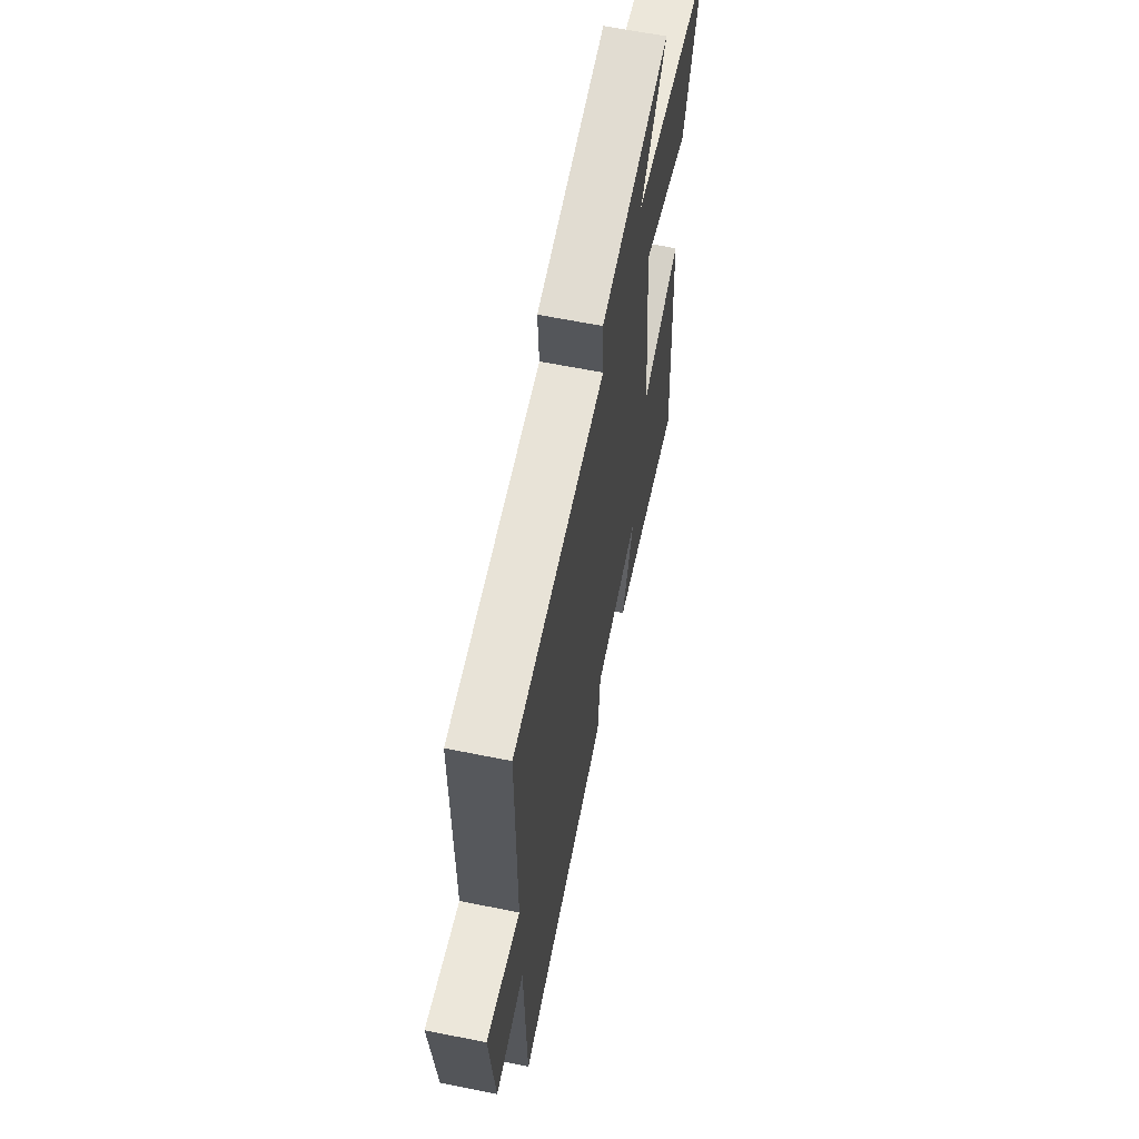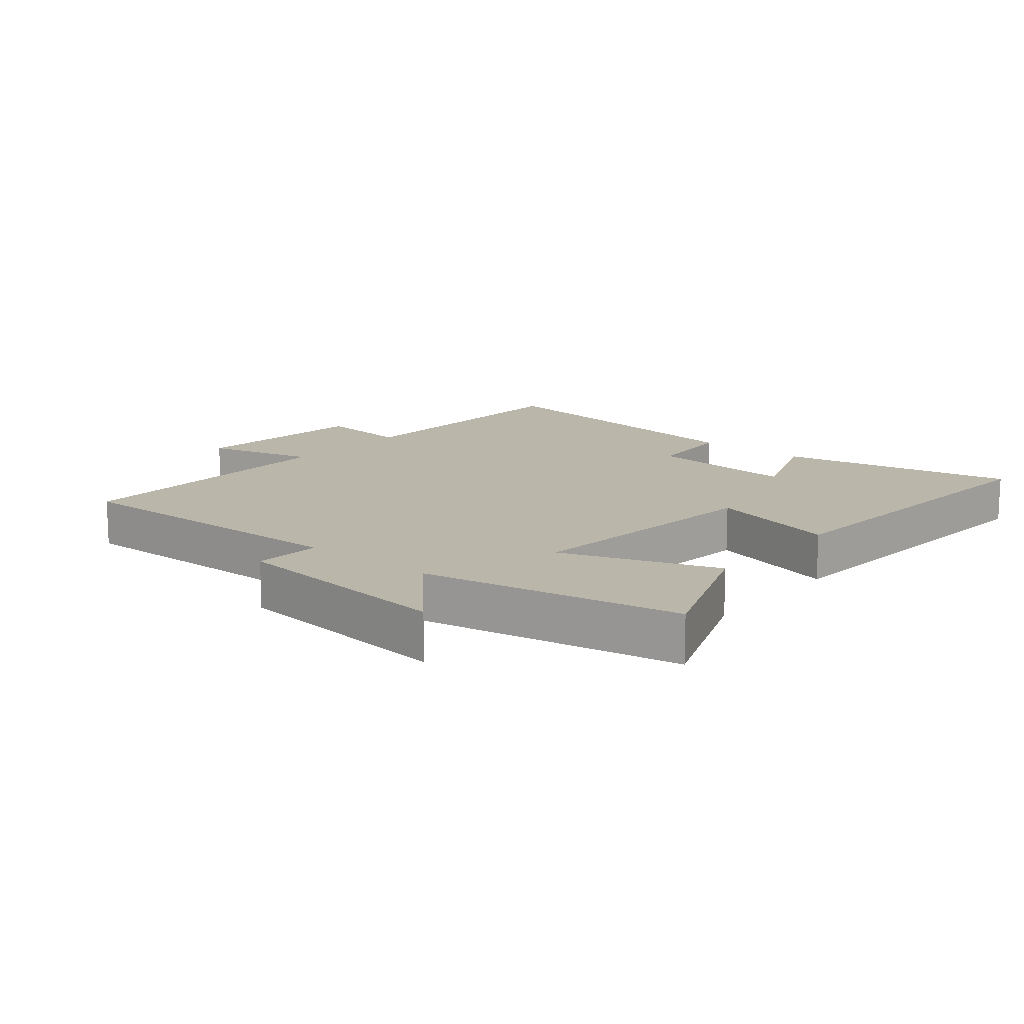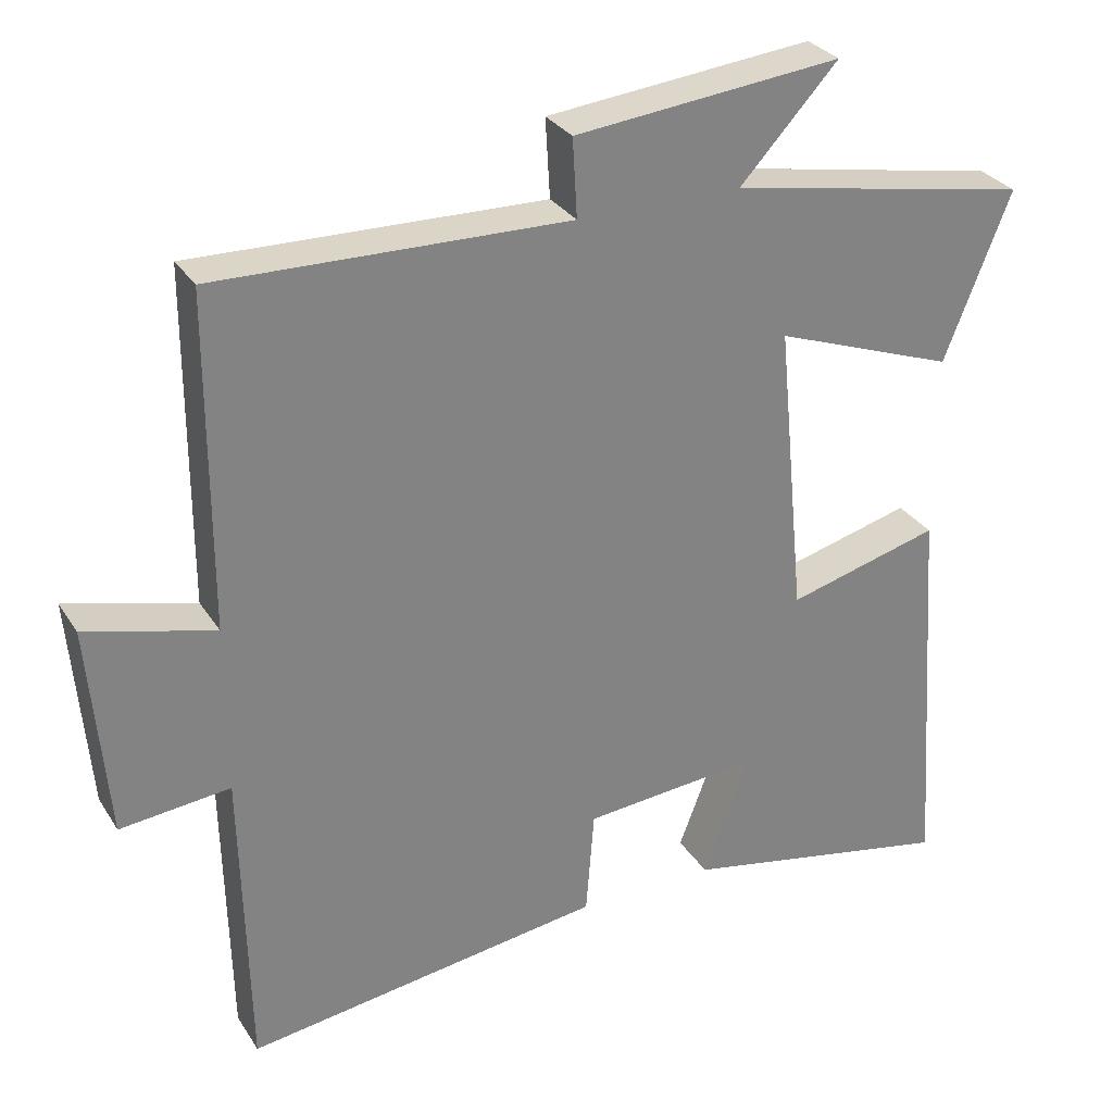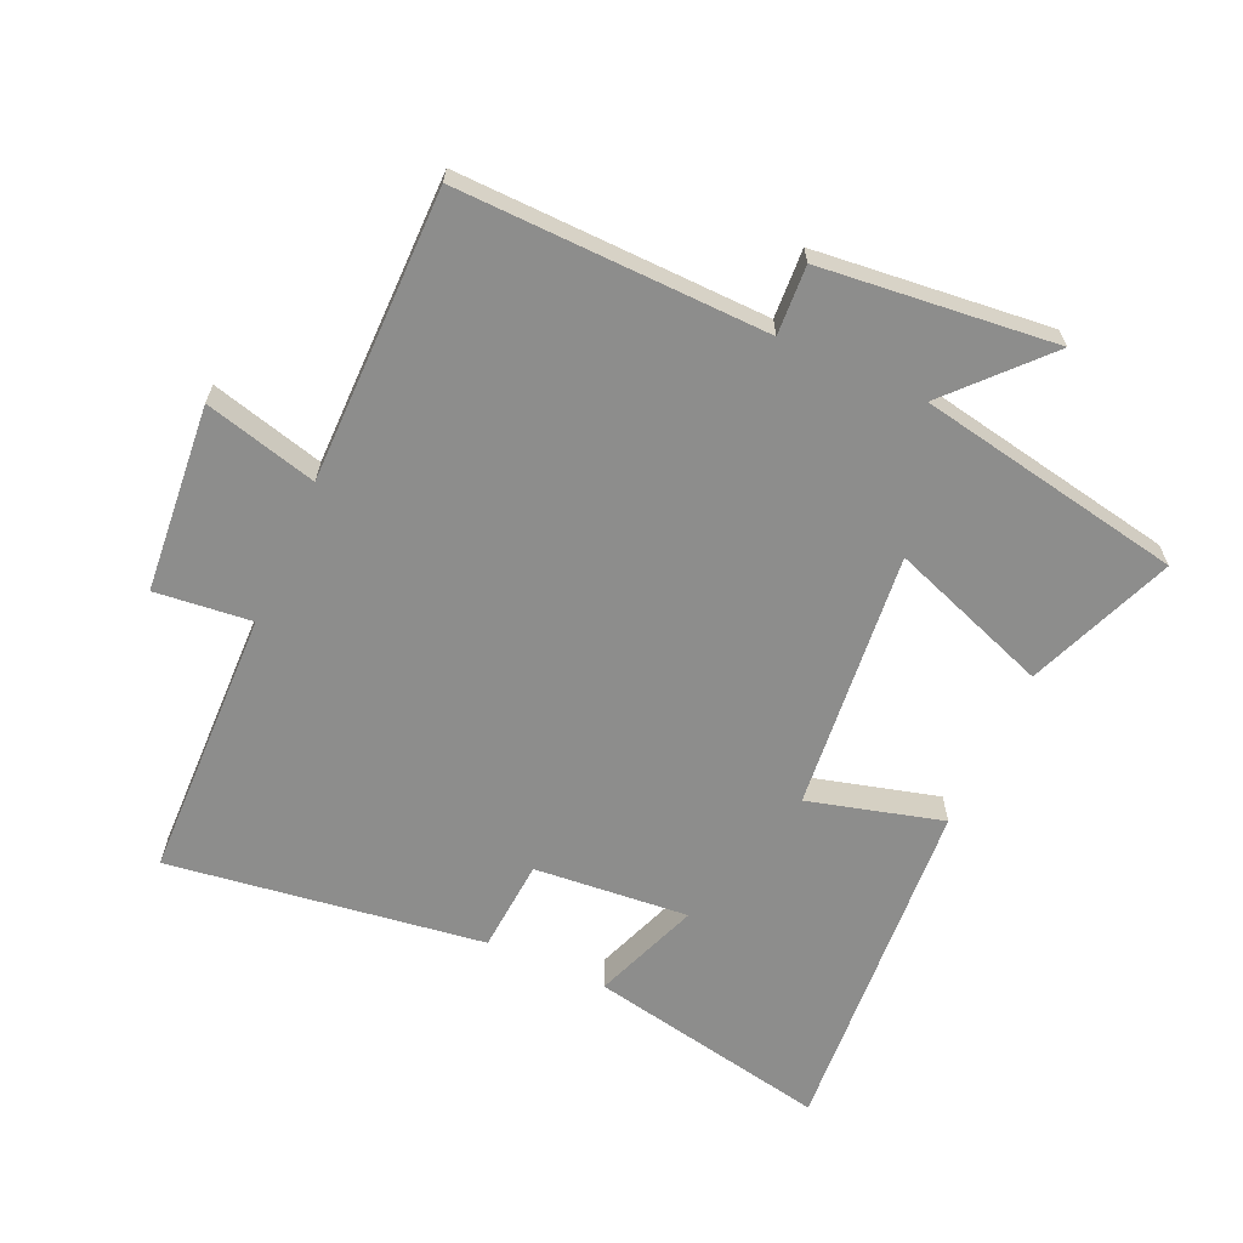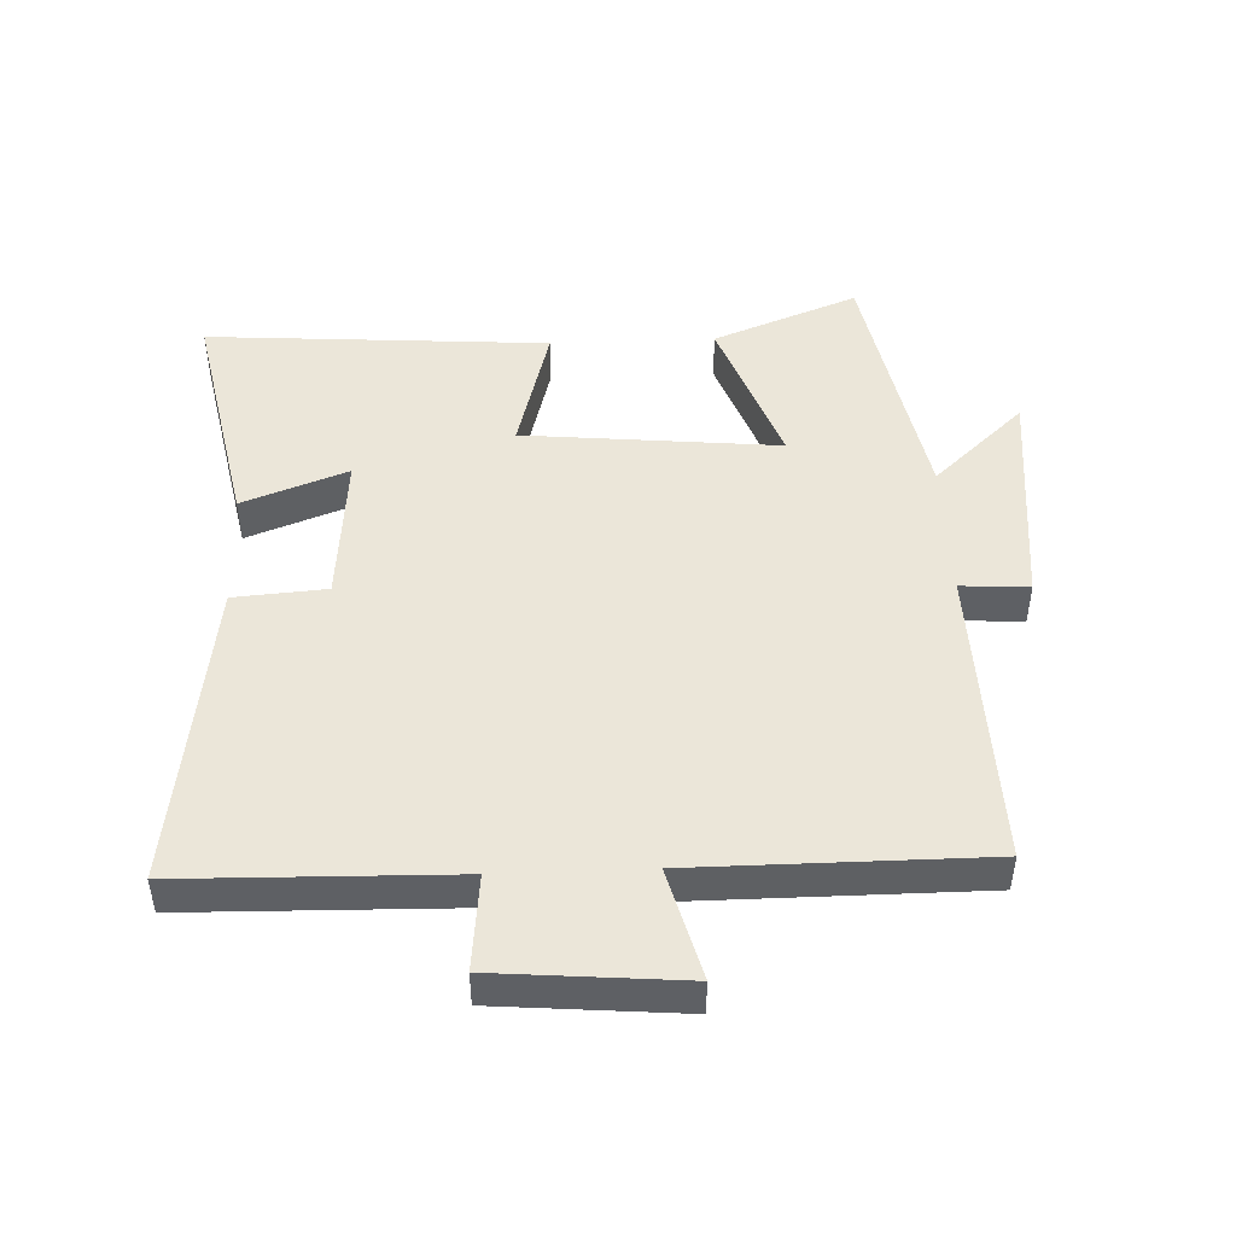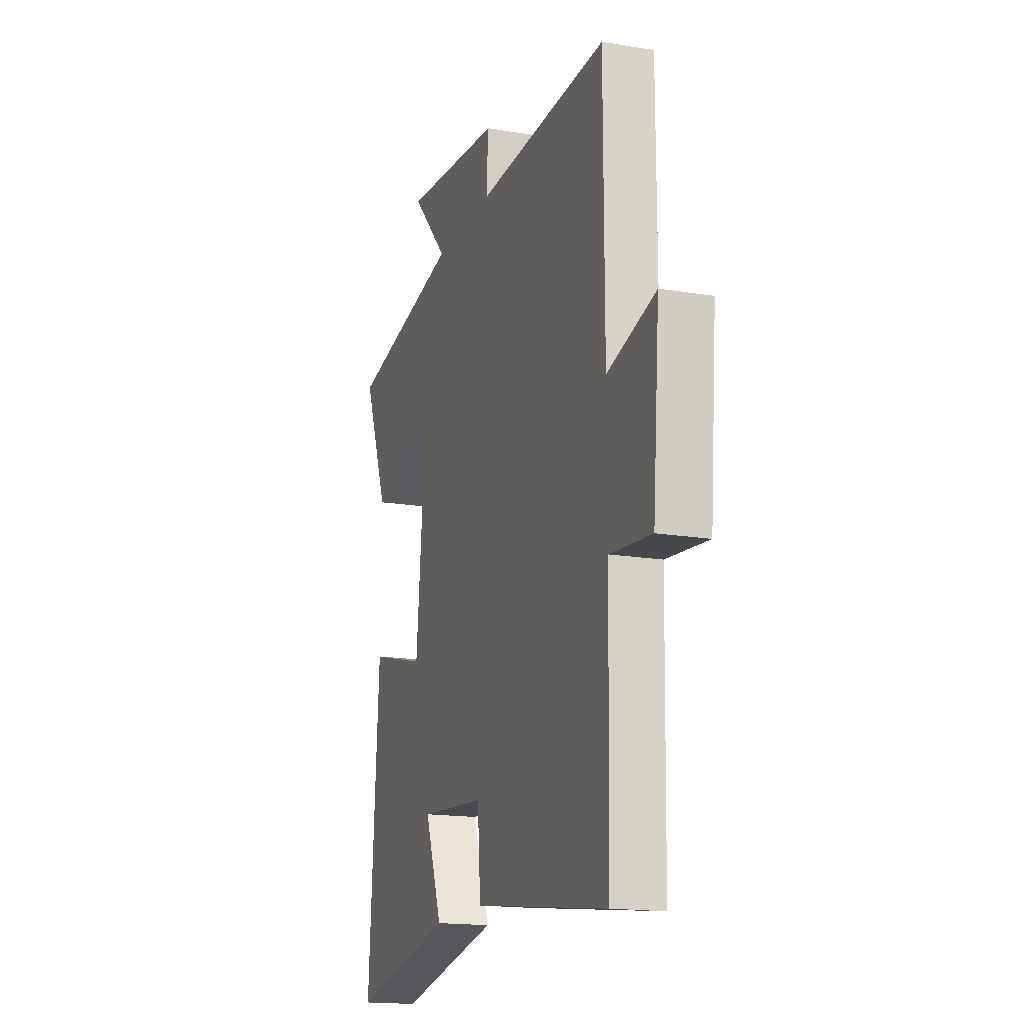
<metadata>
{"format":"obj","ext":"obj","renderer":"f3d","projection":"perspective","resolution":1024,"background":"white","views":[{"elev":63.2,"azim":-78.5,"up":"+Z"},{"elev":13.9,"azim":40.1,"up":"+Y"},{"elev":29.9,"azim":-26.7,"up":"+Z"},{"elev":-64.4,"azim":-24.1,"up":"+Y"},{"elev":47.0,"azim":-92.3,"up":"+Y"},{"elev":-16.9,"azim":-108.5,"up":"+Z"}]}
</metadata>
<code>
v 0.588 0.07 0.424
v 0.5 0.07 0.202
v 0.259 0.07 0.29
v 0.297 0.07 -0.102
v 0.5 0.07 -0.048
v 0.536 0.07 -0.573
v 0.17 0.07 -0.5
v 0.231 0.07 -0.339
v -0.003 0.07 -0.359
v -0.014 0.07 -0.5
v -0.491 0.07 -0.566
v -0.5 0.07 -0.154
v -0.646 0.07 -0.169
v -0.67 0.07 0.115
v -0.5 0.07 0.07
v -0.499 0.07 0.512
v -0.032 0.07 0.5
v -0.038 0.07 0.604
v 0.316 0.07 0.64
v 0.186 0.07 0.5
v 0.588 0 0.424
v 0.5 0 0.202
v 0.259 0 0.29
v 0.297 0 -0.102
v 0.5 0 -0.048
v 0.536 0 -0.573
v 0.17 0 -0.5
v 0.231 0 -0.339
v -0.003 0 -0.359
v -0.014 0 -0.5
v -0.491 0 -0.566
v -0.5 0 -0.154
v -0.646 0 -0.169
v -0.67 0 0.115
v -0.5 0 0.07
v -0.499 0 0.512
v -0.032 0 0.5
v -0.038 0 0.604
v 0.316 0 0.64
v 0.186 0 0.5
f 17 18 19 20
f 17 20 1 2
f 15 16 17
f 12 13 14 15
f 9 10 11 12
f 8 9 12 15
f 5 6 7 8
f 4 5 8
f 3 4 8 15
f 17 2 3
f 3 15 17
f 40 39 38 37
f 22 21 40 37
f 37 36 35
f 35 34 33 32
f 32 31 30 29
f 35 32 29 28
f 28 27 26 25
f 28 25 24
f 35 28 24 23
f 23 22 37
f 37 35 23
f 1 21 22 2
f 2 22 23 3
f 3 23 24 4
f 4 24 25 5
f 5 25 26 6
f 6 26 27 7
f 7 27 28 8
f 8 28 29 9
f 9 29 30 10
f 10 30 31 11
f 11 31 32 12
f 12 32 33 13
f 13 33 34 14
f 14 34 35 15
f 15 35 36 16
f 16 36 37 17
f 17 37 38 18
f 18 38 39 19
f 19 39 40 20
f 20 40 21 1

</code>
